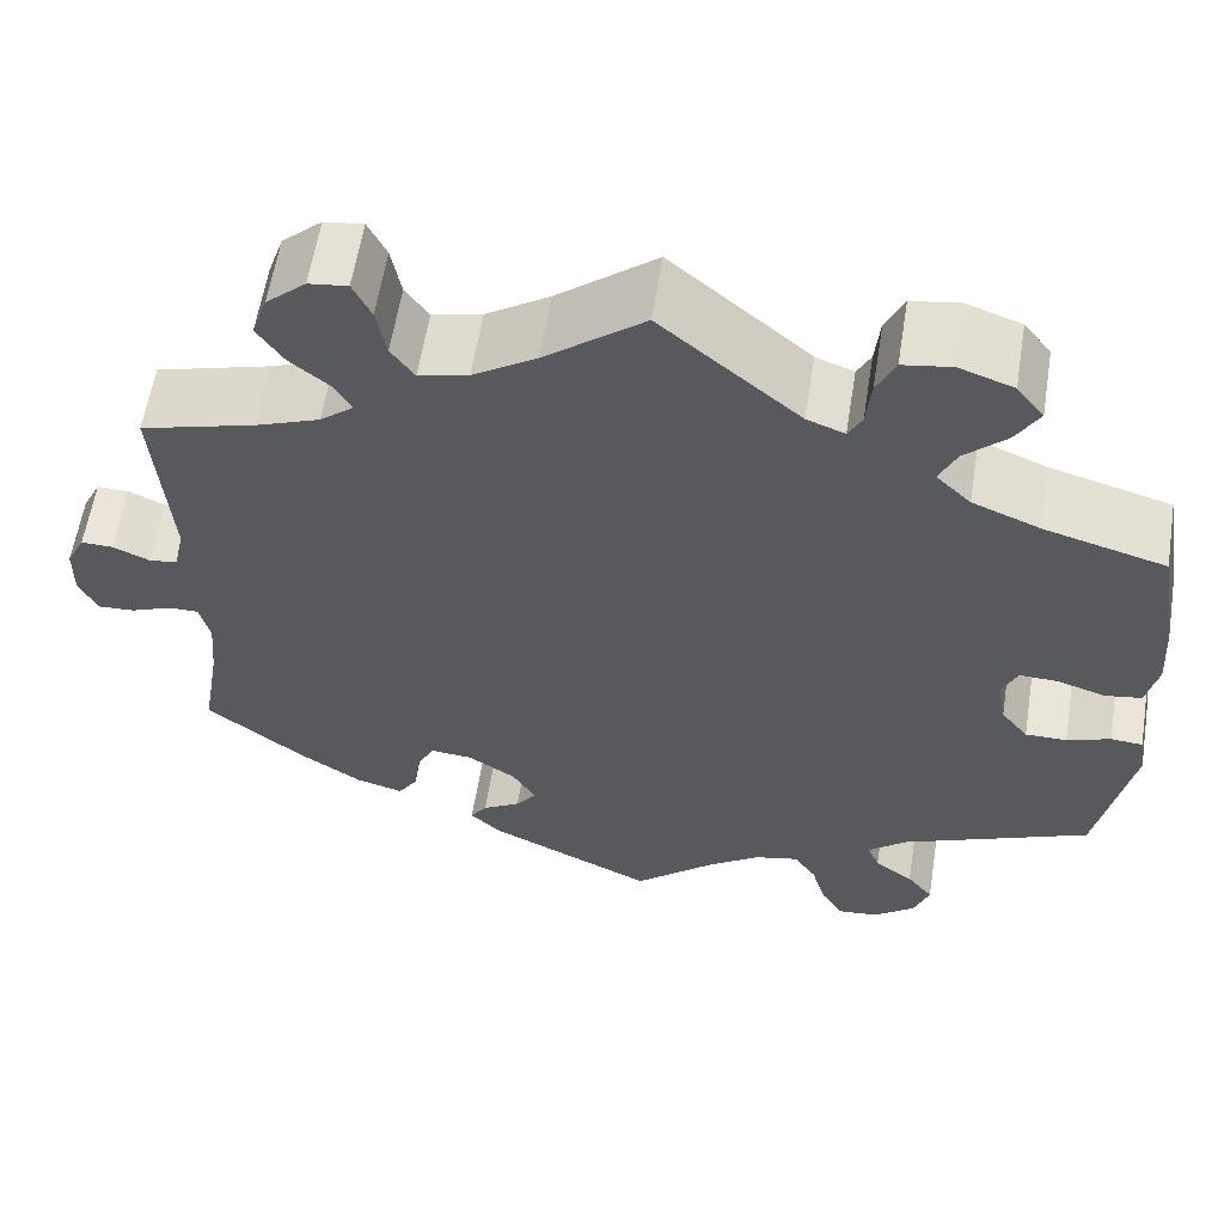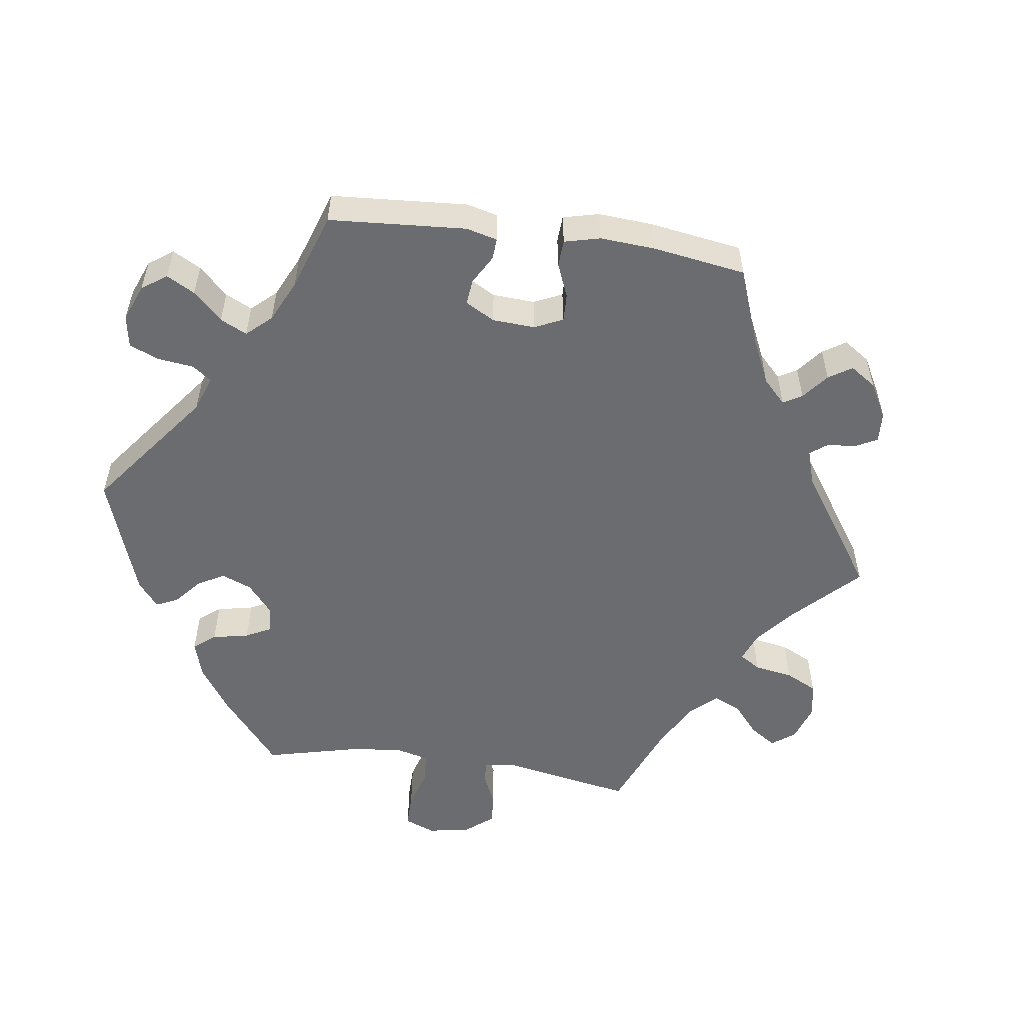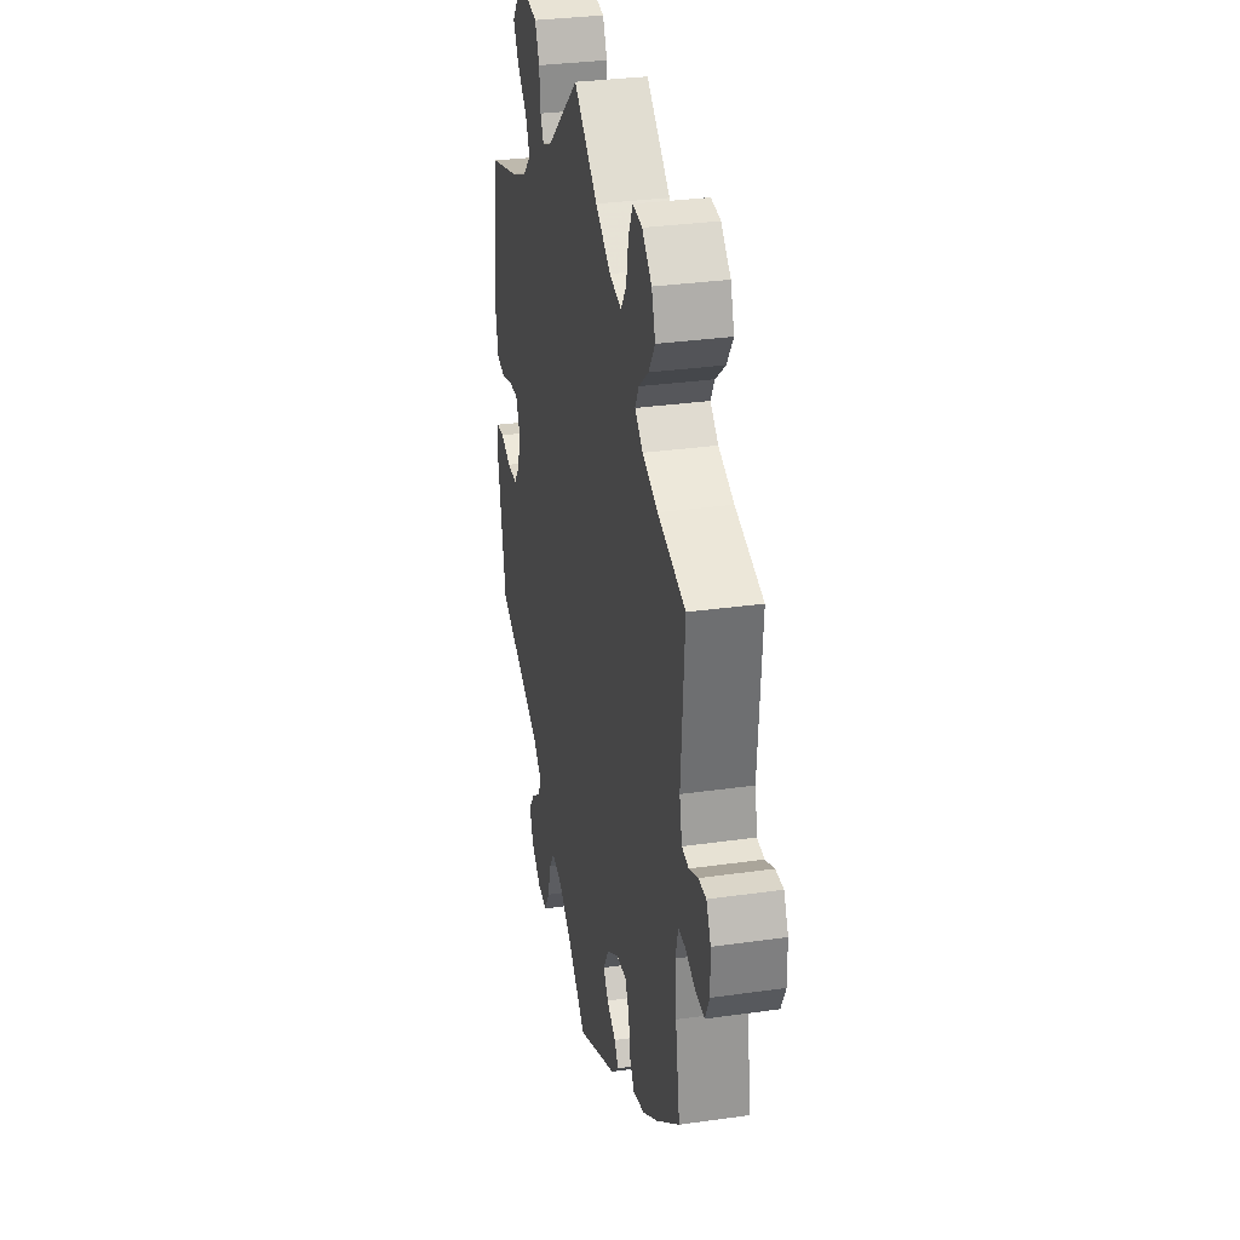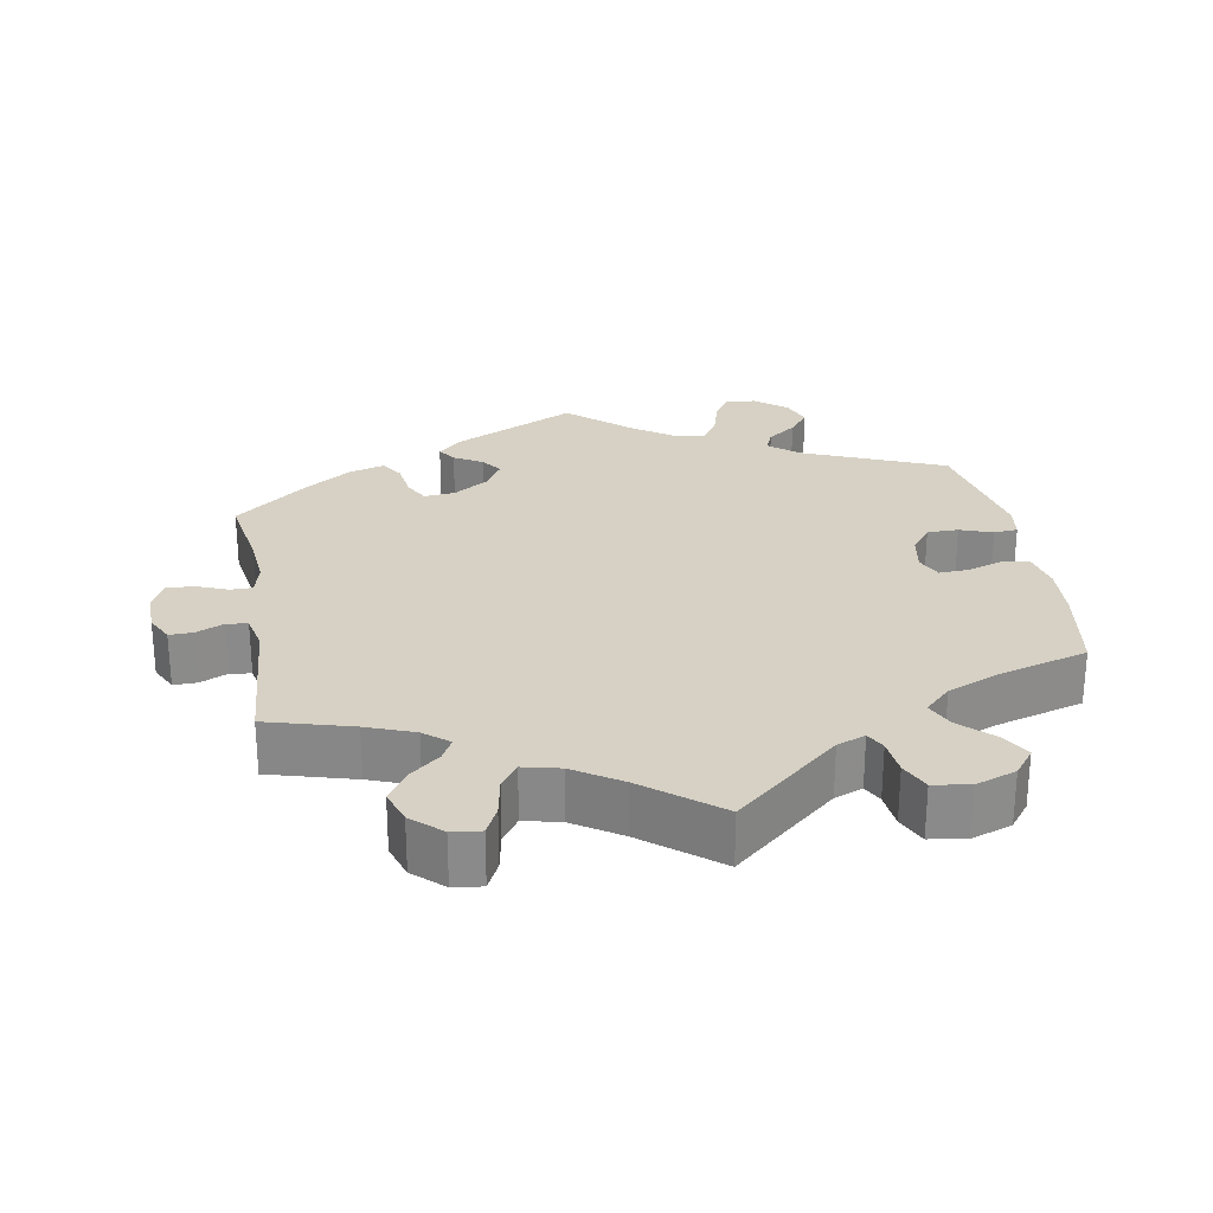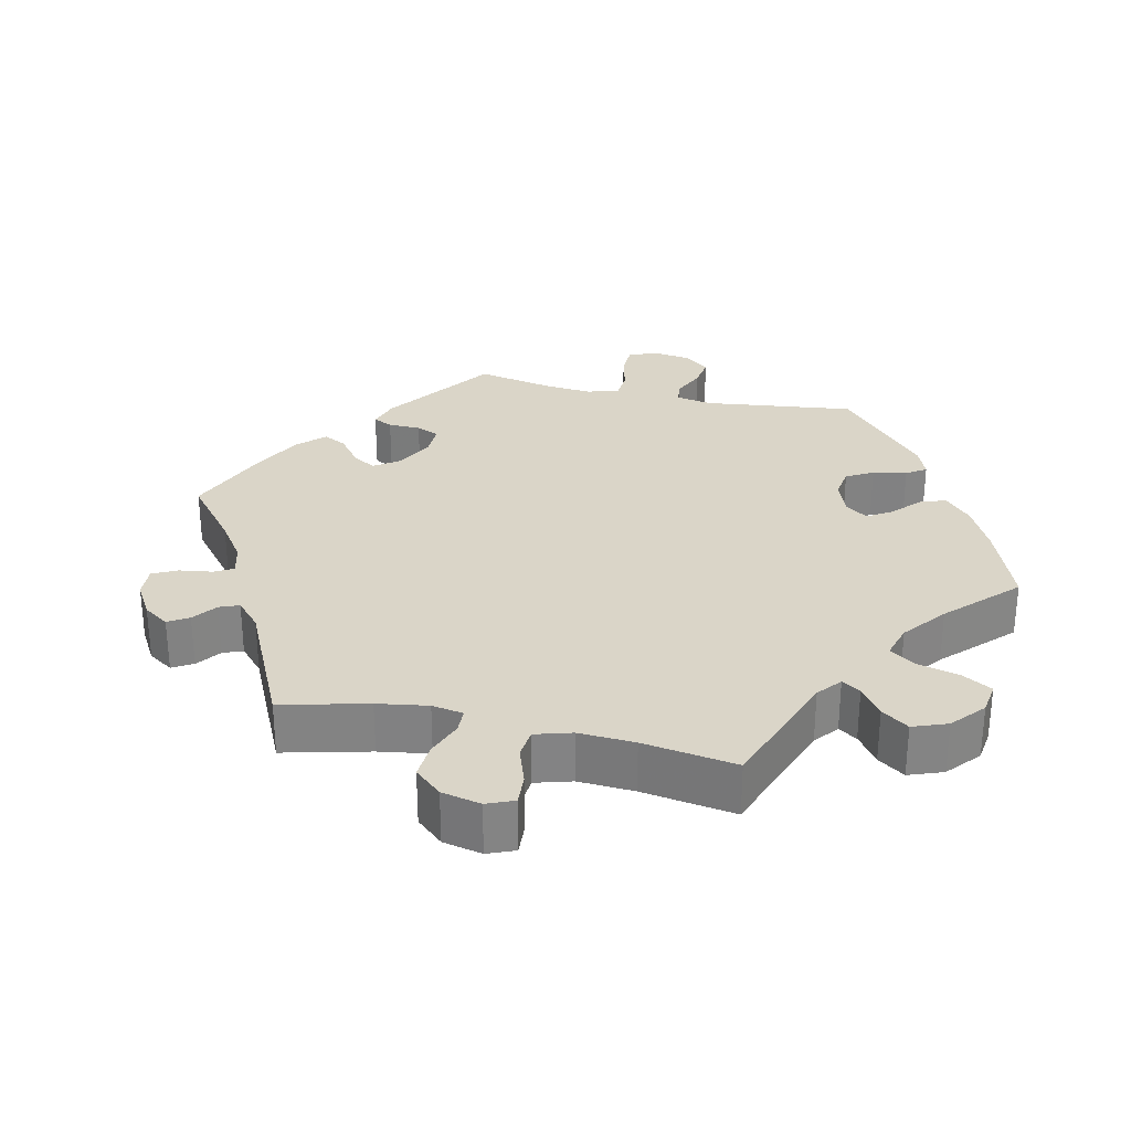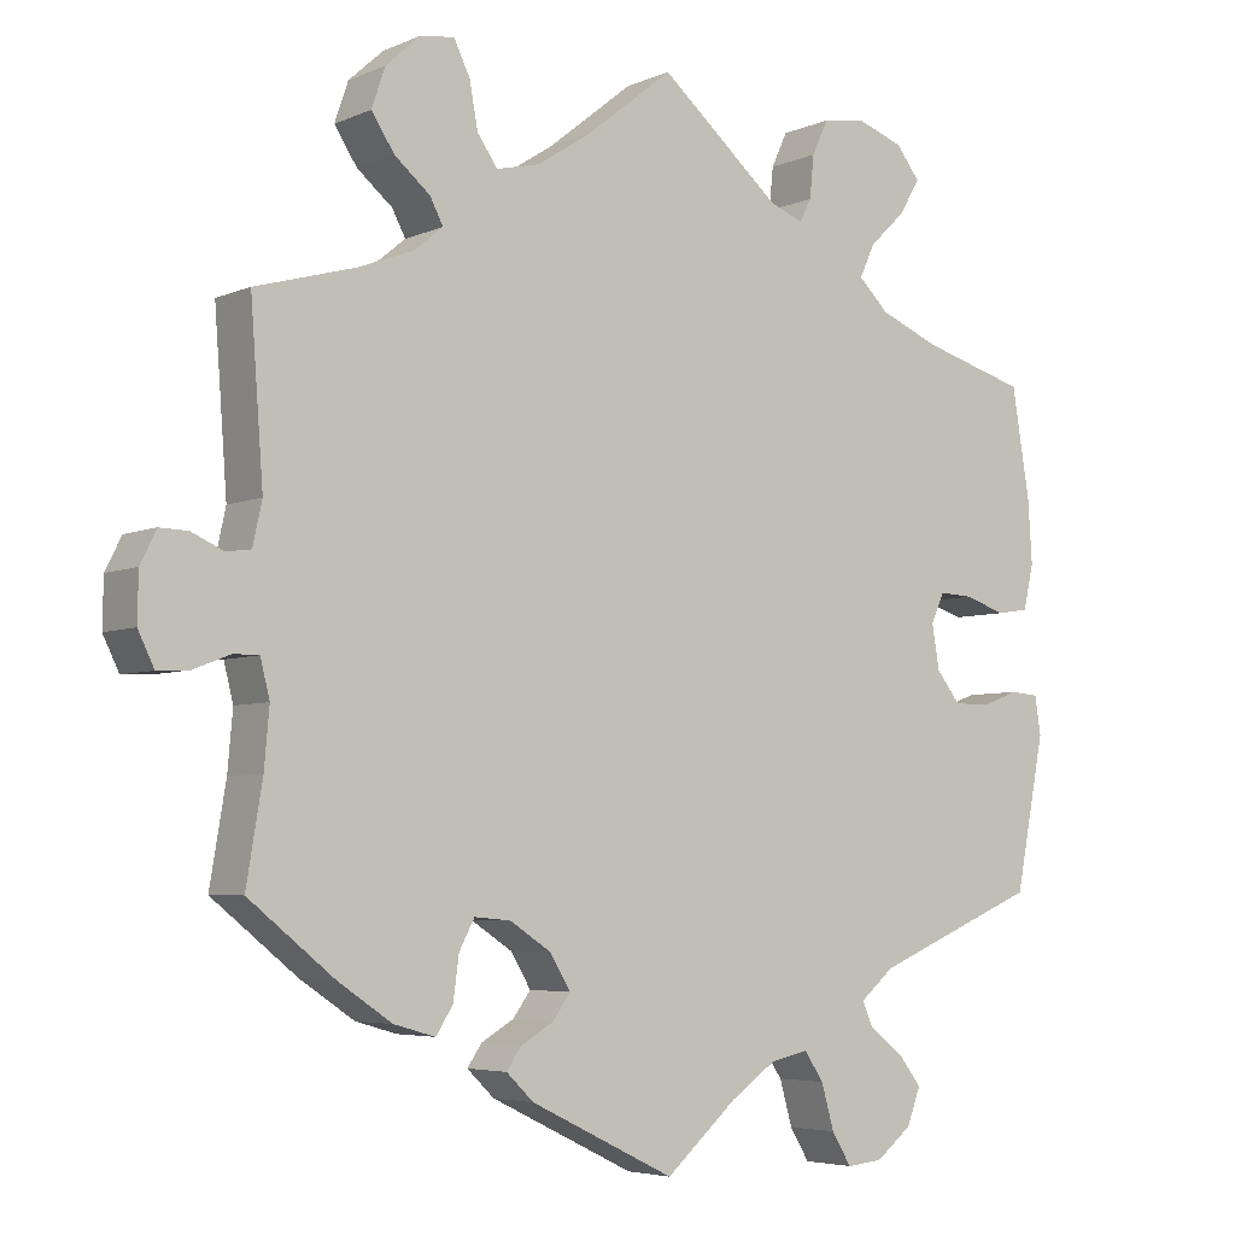
<metadata>
{"format":"obj","ext":"obj","renderer":"f3d","projection":"perspective","resolution":1024,"background":"white","views":[{"elev":59.7,"azim":9.1,"up":"+Z"},{"elev":-53.7,"azim":-158.2,"up":"+Y"},{"elev":31.6,"azim":-101.4,"up":"+Z"},{"elev":26.6,"azim":-9.9,"up":"+Y"},{"elev":29.1,"azim":-16.9,"up":"+Y"},{"elev":-4.9,"azim":-36.6,"up":"+Z"}]}
</metadata>
<code>
v -0.482 0.07 -0.174
v -0.476 0.07 -0.106
v -0.487 0.07 -0.062
v -0.517 0.07 -0.062
v -0.56 0.07 -0.079
v -0.598 0.07 -0.081
v -0.617 0.07 -0.042
v -0.616 0.07 0.014
v -0.597 0.07 0.052
v -0.564 0.07 0.051
v -0.526 0.07 0.034
v -0.497 0.07 0.038
v -0.486 0.07 0.088
v -0.501 0.07 0.289
v -0.383 0.07 0.322
v -0.317 0.07 0.347
v -0.283 0.07 0.375
v -0.299 0.07 0.405
v -0.341 0.07 0.44
v -0.368 0.07 0.481
v -0.352 0.07 0.528
v -0.311 0.07 0.565
v -0.271 0.07 0.57
v -0.252 0.07 0.531
v -0.242 0.07 0.477
v -0.218 0.07 0.443
v -0.167 0.07 0.455
v -0.102 0.07 0.497
v 0 0.07 0.578
v 0.143 0.07 0.456
v 0.182 0.07 0.441
v 0.196 0.07 0.468
v 0.201 0.07 0.518
v 0.22 0.07 0.559
v 0.27 0.07 0.567
v 0.326 0.07 0.547
v 0.354 0.07 0.511
v 0.33 0.07 0.47
v 0.287 0.07 0.429
v 0.269 0.07 0.39
v 0.305 0.07 0.355
v 0.375 0.07 0.326
v 0.5 0.07 0.29
v 0.521 0.07 0.163
v 0.526 0.07 0.087
v 0.514 0.07 0.034
v 0.476 0.07 0.028
v 0.427 0.07 0.044
v 0.387 0.07 0.046
v 0.371 0.07 0.011
v 0.38 0.07 -0.041
v 0.408 0.07 -0.077
v 0.451 0.07 -0.077
v 0.496 0.07 -0.061
v 0.529 0.07 -0.064
v 0.536 0.07 -0.109
v 0.501 0.07 -0.288
v 0.305 0.07 -0.37
v 0.265 0.07 -0.404
v 0.278 0.07 -0.434
v 0.318 0.07 -0.464
v 0.345 0.07 -0.499
v 0.329 0.07 -0.542
v 0.286 0.07 -0.576
v 0.244 0.07 -0.58
v 0.221 0.07 -0.542
v 0.206 0.07 -0.489
v 0.183 0.07 -0.455
v 0.138 0.07 -0.465
v 0.085 0.07 -0.502
v 0 0.07 -0.577
v -0.171 0.07 -0.494
v -0.203 0.07 -0.463
v -0.186 0.07 -0.438
v -0.147 0.07 -0.415
v -0.126 0.07 -0.386
v -0.15 0.07 -0.346
v -0.199 0.07 -0.314
v -0.242 0.07 -0.31
v -0.26 0.07 -0.344
v -0.267 0.07 -0.395
v -0.287 0.07 -0.426
v -0.336 0.07 -0.412
v -0.4 0.07 -0.369
v -0.501 0.07 -0.288
v -0.482 0 -0.174
v -0.476 0 -0.106
v -0.487 0 -0.062
v -0.517 0 -0.062
v -0.56 0 -0.079
v -0.598 0 -0.081
v -0.617 0 -0.042
v -0.616 0 0.014
v -0.597 0 0.052
v -0.564 0 0.051
v -0.526 0 0.034
v -0.497 0 0.038
v -0.486 0 0.088
v -0.501 0 0.289
v -0.383 0 0.322
v -0.317 0 0.347
v -0.283 0 0.375
v -0.299 0 0.405
v -0.341 0 0.44
v -0.368 0 0.481
v -0.352 0 0.528
v -0.311 0 0.565
v -0.271 0 0.57
v -0.252 0 0.531
v -0.242 0 0.477
v -0.218 0 0.443
v -0.167 0 0.455
v -0.102 0 0.497
v 0 0 0.578
v 0.143 0 0.456
v 0.182 0 0.441
v 0.196 0 0.468
v 0.201 0 0.518
v 0.22 0 0.559
v 0.27 0 0.567
v 0.326 0 0.547
v 0.354 0 0.511
v 0.33 0 0.47
v 0.287 0 0.429
v 0.269 0 0.39
v 0.305 0 0.355
v 0.375 0 0.326
v 0.5 0 0.29
v 0.521 0 0.163
v 0.526 0 0.087
v 0.514 0 0.034
v 0.476 0 0.028
v 0.427 0 0.044
v 0.387 0 0.046
v 0.371 0 0.011
v 0.38 0 -0.041
v 0.408 0 -0.077
v 0.451 0 -0.077
v 0.496 0 -0.061
v 0.529 0 -0.064
v 0.536 0 -0.109
v 0.501 0 -0.288
v 0.305 0 -0.37
v 0.265 0 -0.404
v 0.278 0 -0.434
v 0.318 0 -0.464
v 0.345 0 -0.499
v 0.329 0 -0.542
v 0.286 0 -0.576
v 0.244 0 -0.58
v 0.221 0 -0.542
v 0.206 0 -0.489
v 0.183 0 -0.455
v 0.138 0 -0.465
v 0.085 0 -0.502
v 0 0 -0.577
v -0.171 0 -0.494
v -0.203 0 -0.463
v -0.186 0 -0.438
v -0.147 0 -0.415
v -0.126 0 -0.386
v -0.15 0 -0.346
v -0.199 0 -0.314
v -0.242 0 -0.31
v -0.26 0 -0.344
v -0.267 0 -0.395
v -0.287 0 -0.426
v -0.336 0 -0.412
v -0.4 0 -0.369
v -0.501 0 -0.288
f 84 85 1
f 83 84 1 2
f 80 81 82 83
f 79 80 83 2
f 78 79 2 3
f 77 78 3
f 72 73 74 75
f 70 71 72 75
f 69 70 75 76
f 68 69 76 77
f 64 65 66 67
f 64 67 68
f 63 64 68
f 60 61 62 63
f 60 63 68
f 59 60 68 77
f 55 56 57 58
f 53 54 55 58
f 52 53 58 59
f 51 52 59 77
f 45 46 47 48
f 45 48 49
f 42 43 44 45
f 41 42 45 49
f 40 41 49 50
f 36 37 38 39
f 36 39 40
f 35 36 40
f 32 33 34 35
f 31 32 35 40
f 30 31 40 50
f 28 29 30 50
f 22 23 24 25
f 22 25 26
f 21 22 26
f 18 19 20 21
f 17 18 21 26
f 13 14 15
f 12 13 15 16
f 8 9 10 11
f 8 11 12
f 7 8 12
f 4 5 6 7
f 3 4 7 12
f 27 28 50 51
f 17 26 27 51
f 16 17 51 77
f 3 12 16 77
f 86 170 169
f 87 86 169 168
f 168 167 166 165
f 87 168 165 164
f 88 87 164 163
f 88 163 162
f 160 159 158 157
f 160 157 156 155
f 161 160 155 154
f 162 161 154 153
f 152 151 150 149
f 153 152 149
f 153 149 148
f 148 147 146 145
f 153 148 145
f 162 153 145 144
f 143 142 141 140
f 143 140 139 138
f 144 143 138 137
f 162 144 137 136
f 133 132 131 130
f 134 133 130
f 130 129 128 127
f 134 130 127 126
f 135 134 126 125
f 124 123 122 121
f 125 124 121
f 125 121 120
f 120 119 118 117
f 125 120 117 116
f 135 125 116 115
f 135 115 114 113
f 110 109 108 107
f 111 110 107
f 111 107 106
f 106 105 104 103
f 111 106 103 102
f 100 99 98
f 101 100 98 97
f 96 95 94 93
f 97 96 93
f 97 93 92
f 92 91 90 89
f 97 92 89 88
f 136 135 113 112
f 136 112 111 102
f 162 136 102 101
f 162 101 97 88
f 1 86 87 2
f 2 87 88 3
f 3 88 89 4
f 4 89 90 5
f 5 90 91 6
f 6 91 92 7
f 7 92 93 8
f 8 93 94 9
f 9 94 95 10
f 10 95 96 11
f 11 96 97 12
f 12 97 98 13
f 13 98 99 14
f 14 99 100 15
f 15 100 101 16
f 16 101 102 17
f 17 102 103 18
f 18 103 104 19
f 19 104 105 20
f 20 105 106 21
f 21 106 107 22
f 22 107 108 23
f 23 108 109 24
f 24 109 110 25
f 25 110 111 26
f 26 111 112 27
f 27 112 113 28
f 28 113 114 29
f 29 114 115 30
f 30 115 116 31
f 31 116 117 32
f 32 117 118 33
f 33 118 119 34
f 34 119 120 35
f 35 120 121 36
f 36 121 122 37
f 37 122 123 38
f 38 123 124 39
f 39 124 125 40
f 40 125 126 41
f 41 126 127 42
f 42 127 128 43
f 43 128 129 44
f 44 129 130 45
f 45 130 131 46
f 46 131 132 47
f 47 132 133 48
f 48 133 134 49
f 49 134 135 50
f 50 135 136 51
f 51 136 137 52
f 52 137 138 53
f 53 138 139 54
f 54 139 140 55
f 55 140 141 56
f 56 141 142 57
f 57 142 143 58
f 58 143 144 59
f 59 144 145 60
f 60 145 146 61
f 61 146 147 62
f 62 147 148 63
f 63 148 149 64
f 64 149 150 65
f 65 150 151 66
f 66 151 152 67
f 67 152 153 68
f 68 153 154 69
f 69 154 155 70
f 70 155 156 71
f 71 156 157 72
f 72 157 158 73
f 73 158 159 74
f 74 159 160 75
f 75 160 161 76
f 76 161 162 77
f 77 162 163 78
f 78 163 164 79
f 79 164 165 80
f 80 165 166 81
f 81 166 167 82
f 82 167 168 83
f 83 168 169 84
f 84 169 170 85
f 85 170 86 1

</code>
